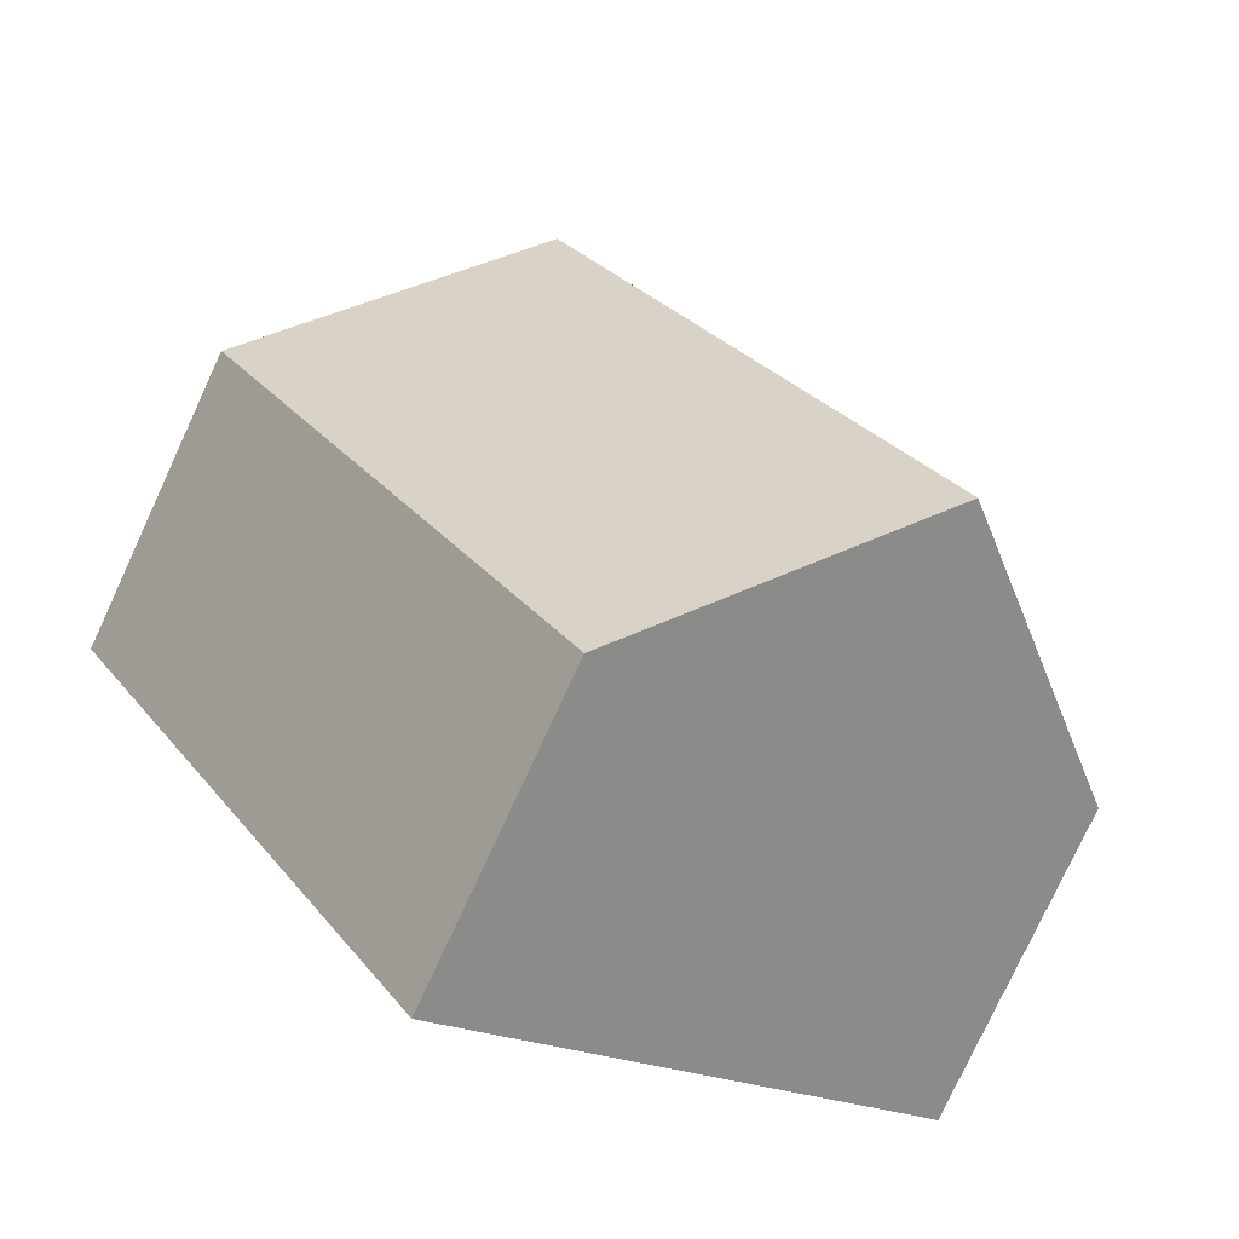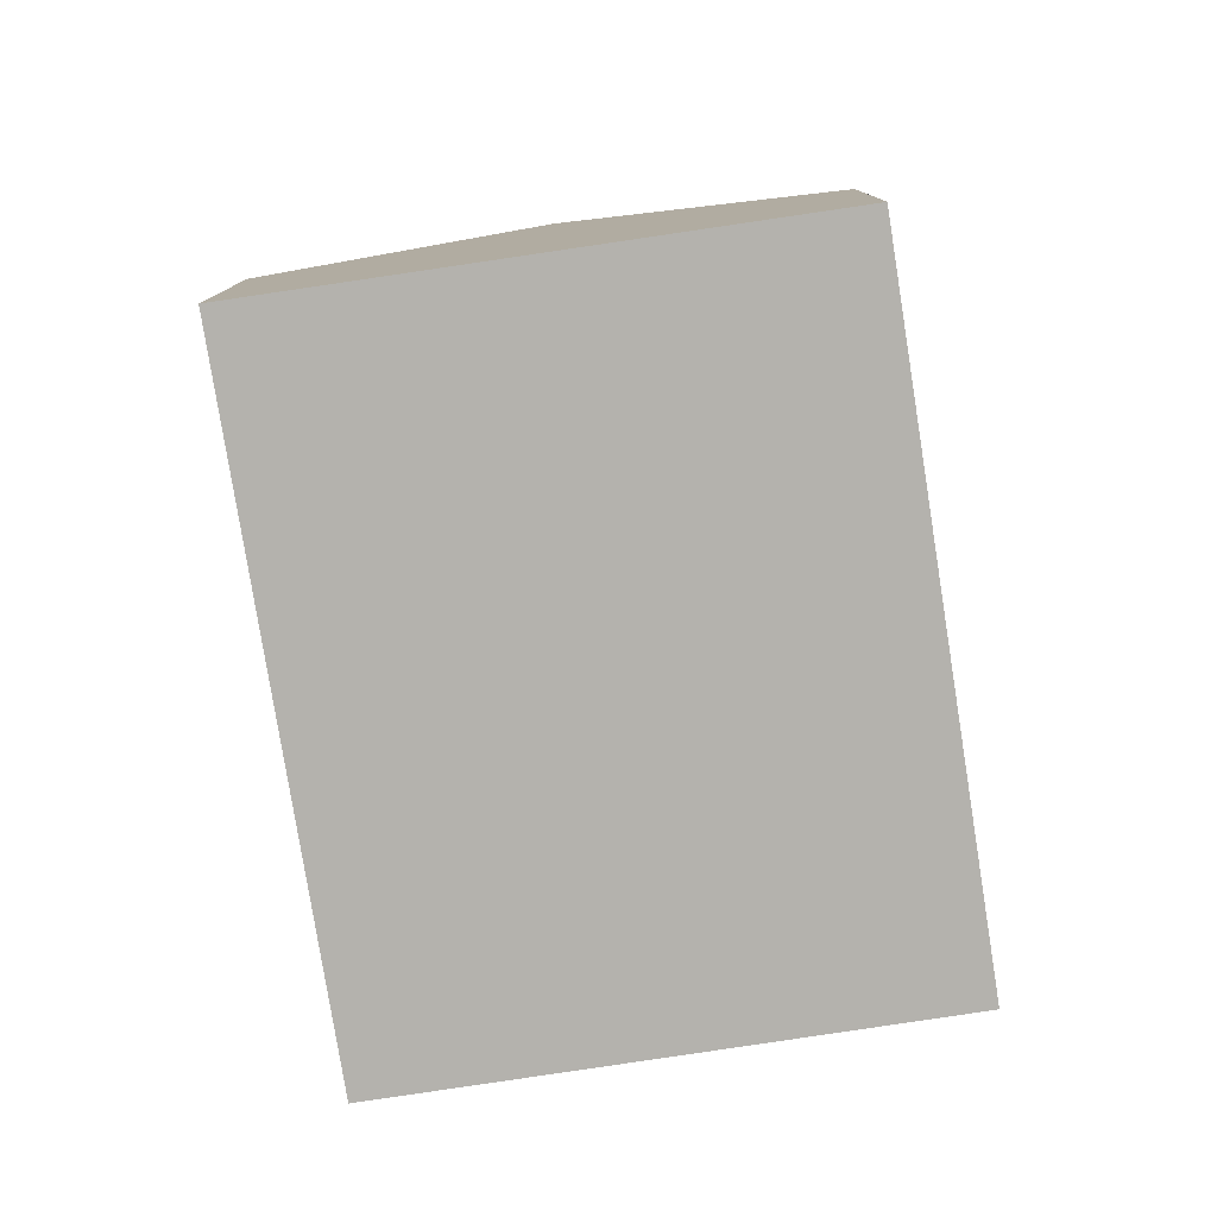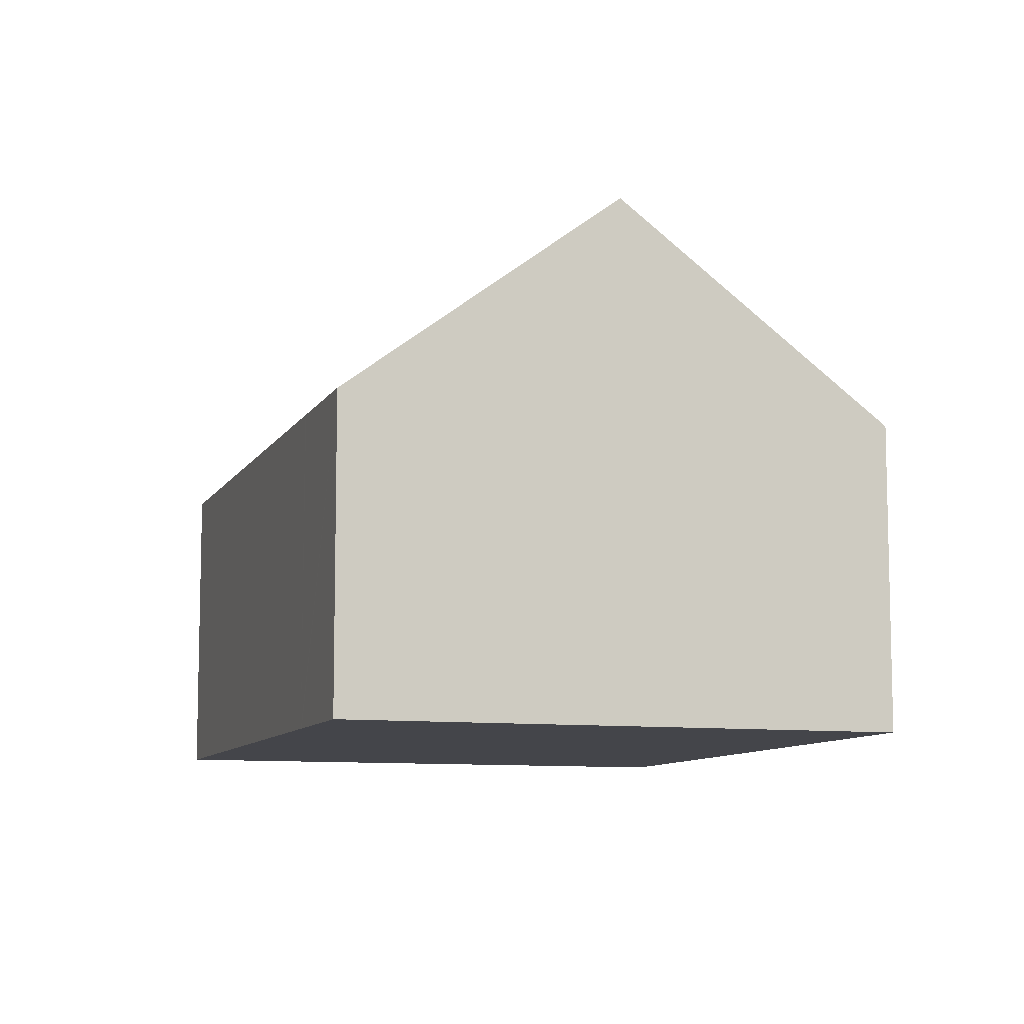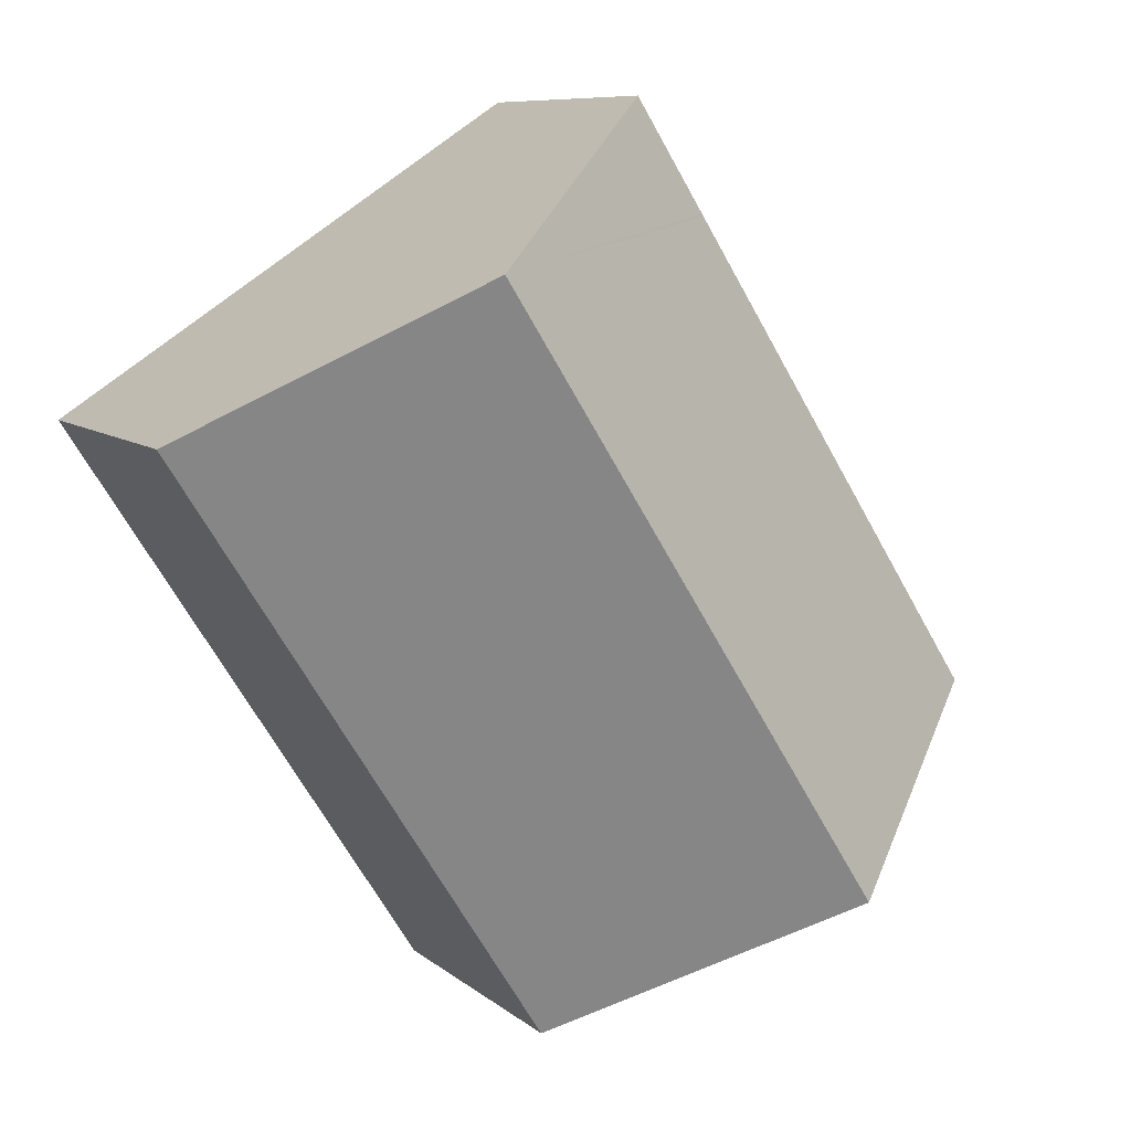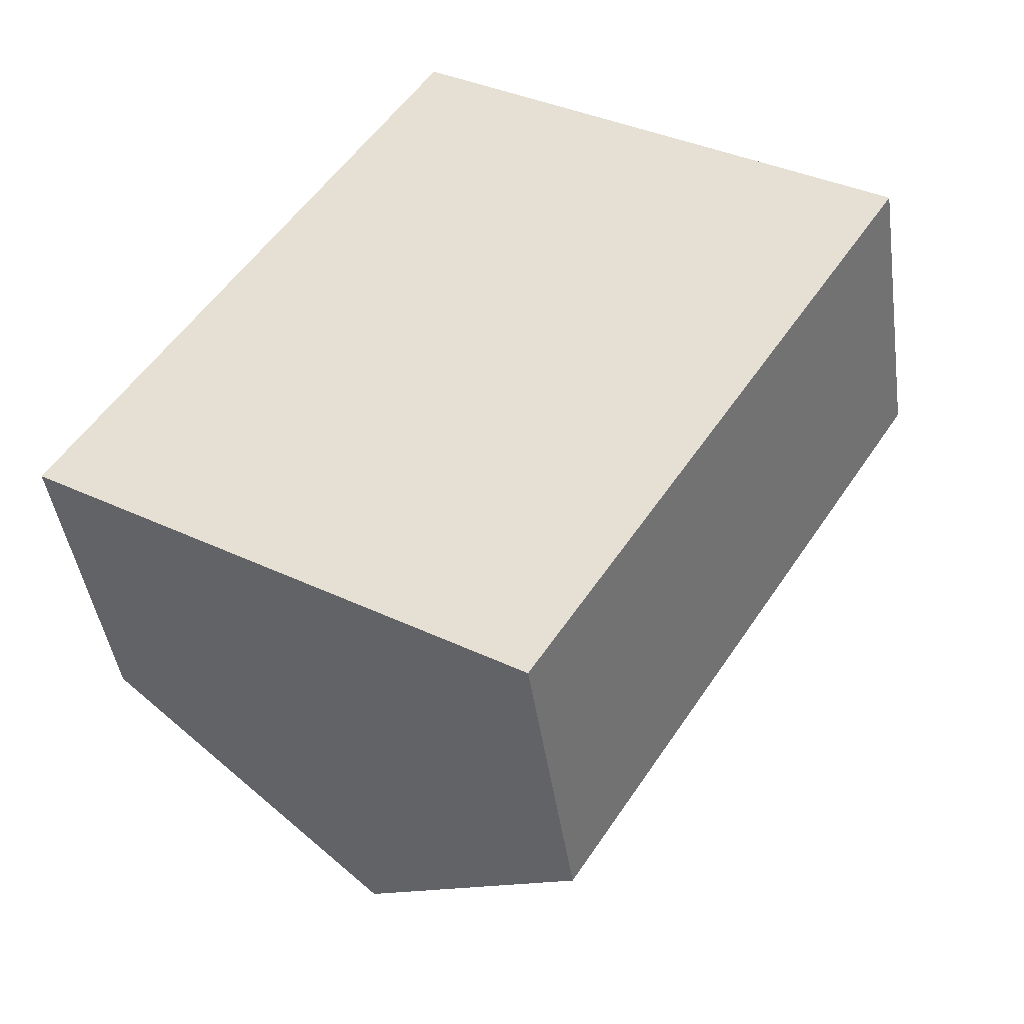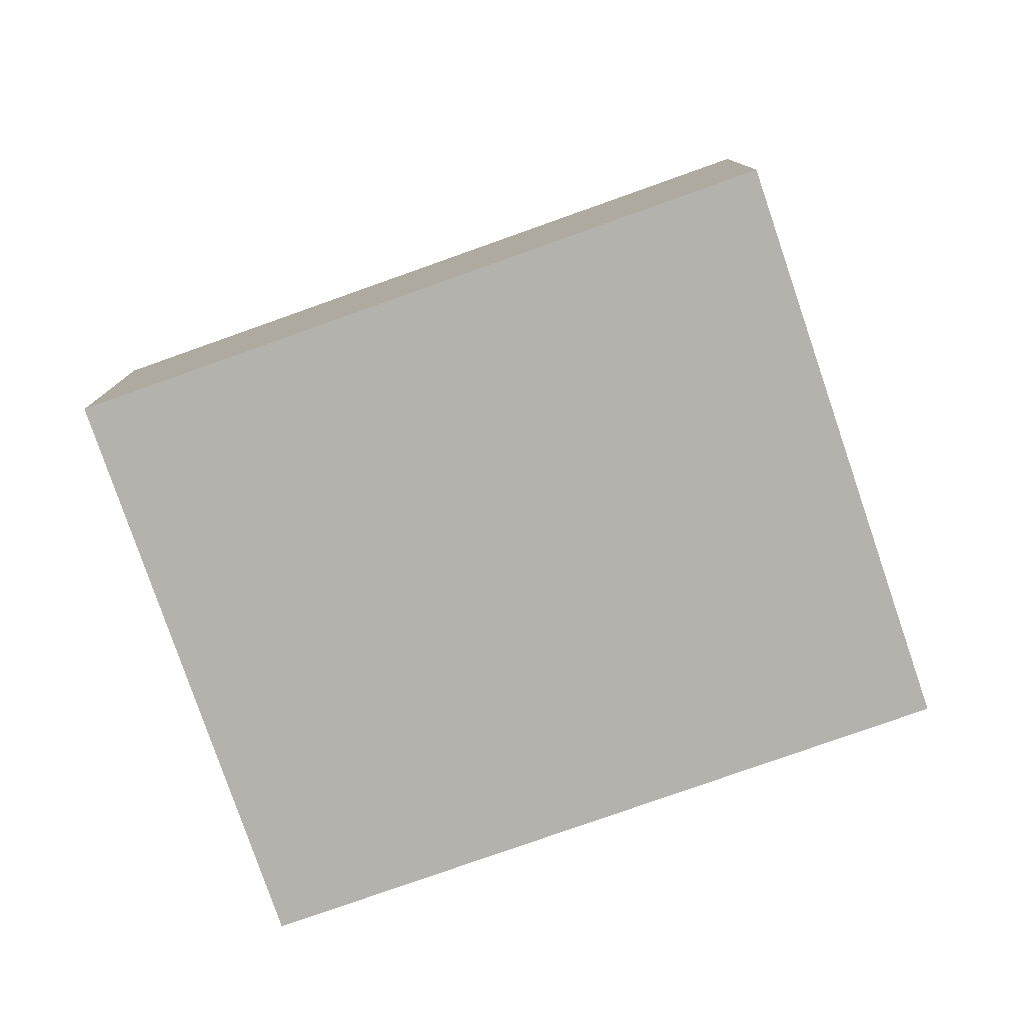
<metadata>
{"format":"obj","ext":"obj","renderer":"f3d","projection":"perspective","resolution":1024,"background":"white","views":[{"elev":-78.4,"azim":155.1,"up":"+Z"},{"elev":-79.5,"azim":41.5,"up":"+Y"},{"elev":-9.2,"azim":14.6,"up":"+Y"},{"elev":8.5,"azim":153.4,"up":"+Z"},{"elev":-44.0,"azim":8.2,"up":"+Z"},{"elev":-79.5,"azim":-38.1,"up":"+Y"}]}
</metadata>
<code>
v  4.196 9.124 -2.711
v  14.95 5.416 4.901
v  8.376 5.439 -5.411
v  10.75 9.124 7.639
v  6.995 5.801 10.09
v  5.339 5.425 8.428
v  6.569 5.424 10.37
v  5.307 5.424 8.378
v  0 5.424 3.321e-16
v  0.332 5.717 -0.214
v  8.376 3.313e-16 -5.411
v  4.196 1.66e-16 -2.711
v  0.332 1.31e-17 -0.214
v  0 0 0
v  5.307 -5.13e-16 8.378
v  5.339 -5.161e-16 8.428
v  6.569 -6.35e-16 10.37
v  6.995 -6.18e-16 10.09
v  10.75 -4.678e-16 7.639
v  14.95 -3.001e-16 4.901
g defaultobject
f 1 2 3
f 2 1 4
f 5 6 7
f 6 5 4
f 6 4 8
f 8 4 9
f 9 4 10
f 10 4 1
f 11 1 3
f 1 11 10
f 10 11 12
f 10 12 13
f 10 13 9
f 9 13 14
f 14 8 9
f 8 14 15
f 8 15 6
f 6 15 7
f 7 15 16
f 7 16 17
f 17 5 7
f 5 17 4
f 4 17 2
f 2 17 18
f 2 18 19
f 2 19 20
f 2 11 3
f 11 2 20
f 16 18 17
f 18 16 19
f 19 16 20
f 20 16 11
f 11 16 15
f 11 15 13
f 13 15 14
f 11 13 12

</code>
